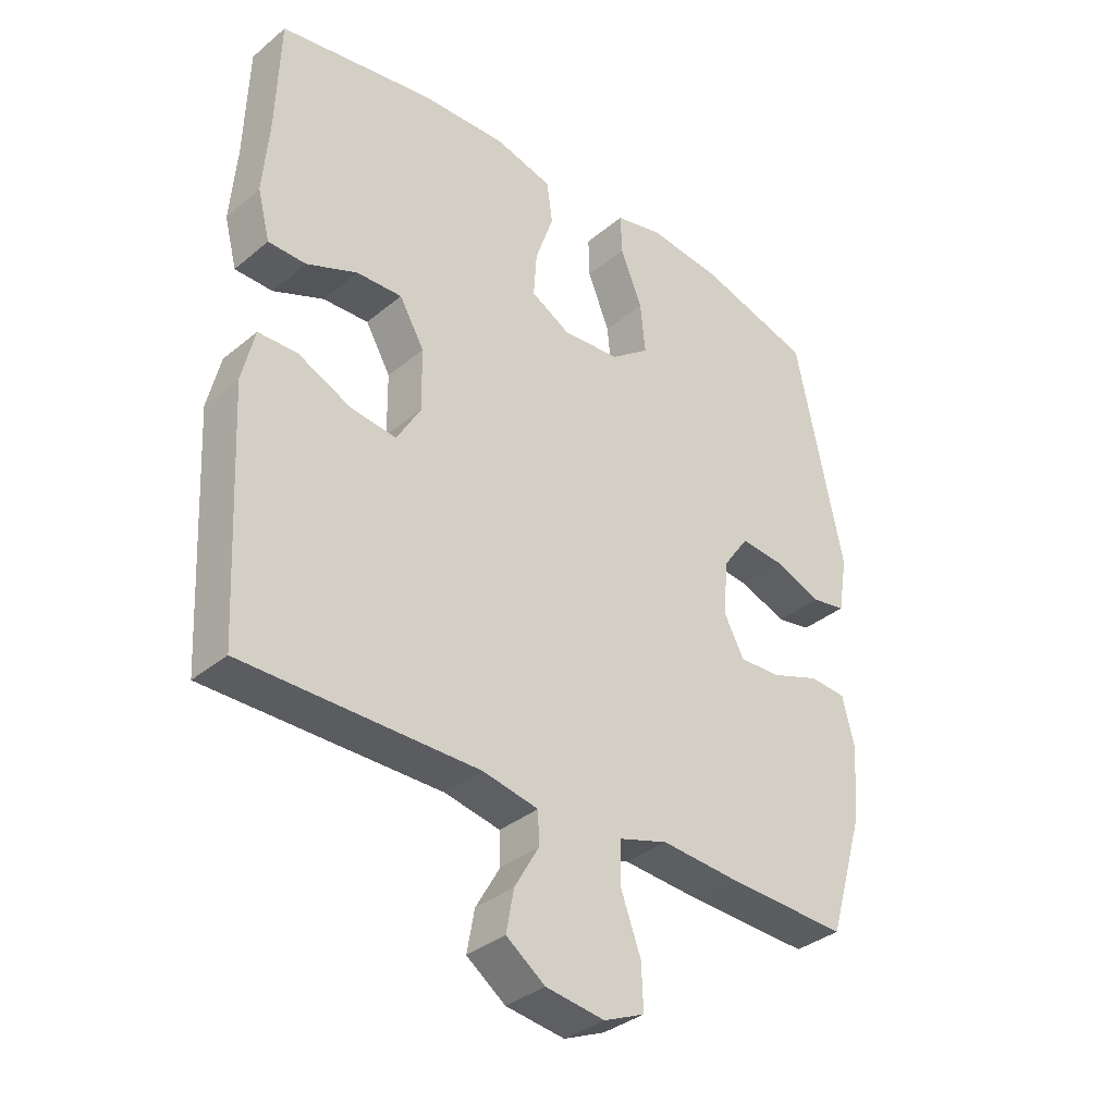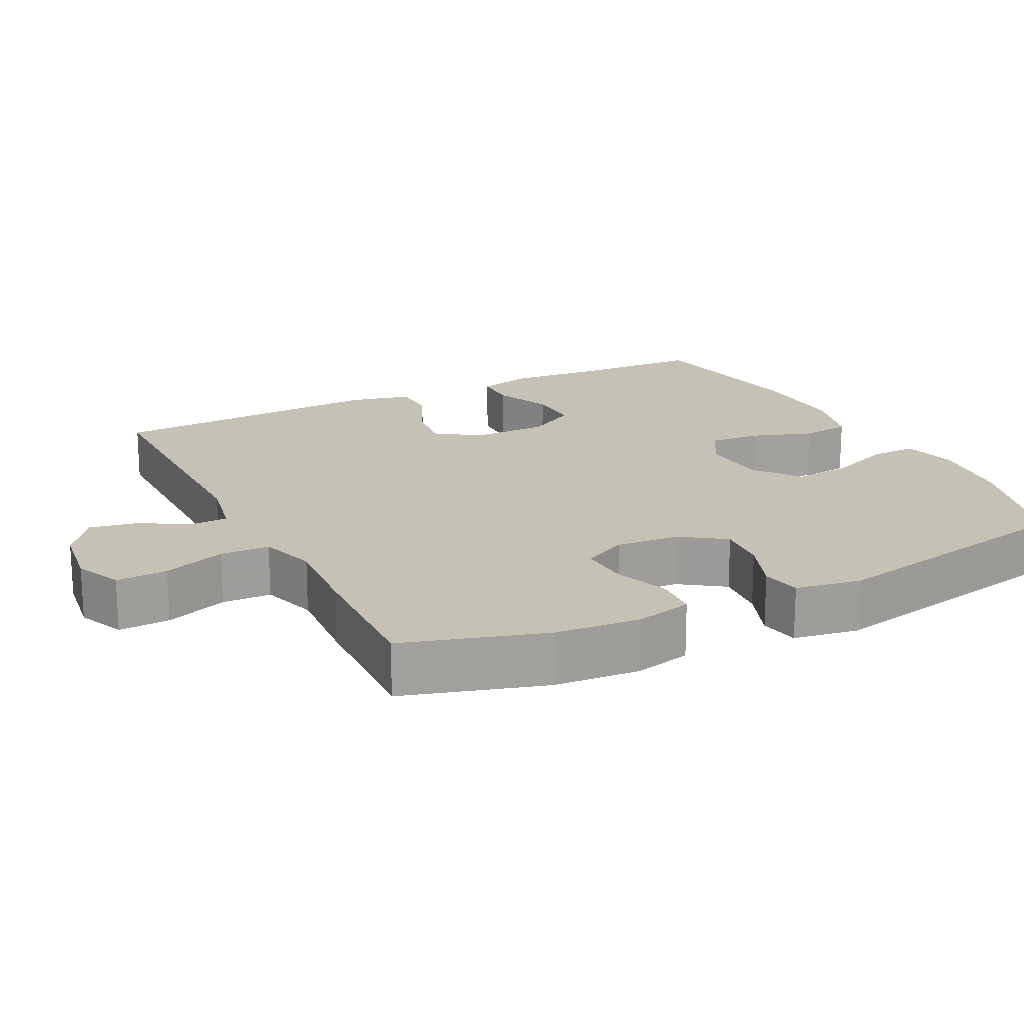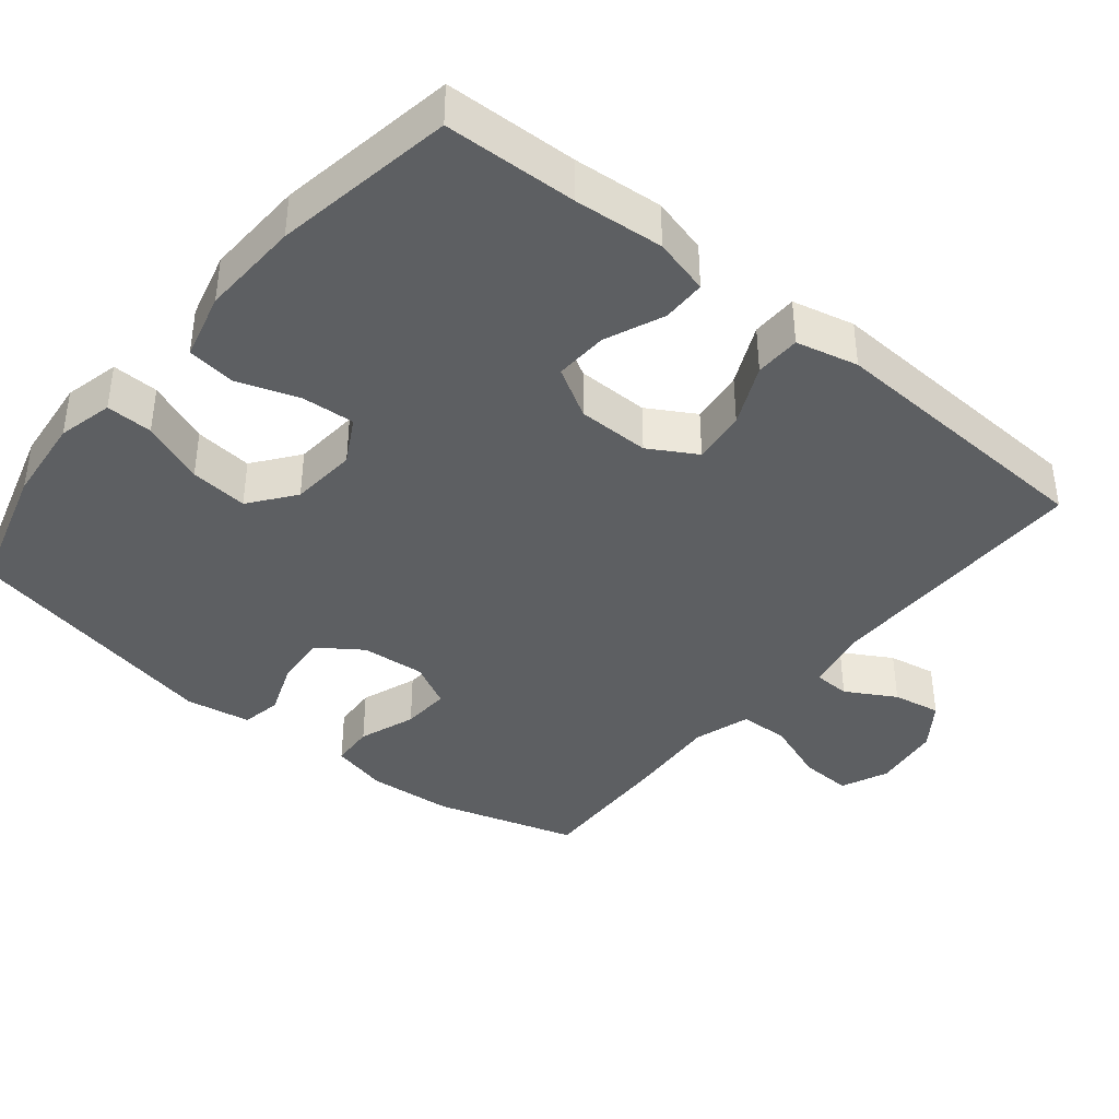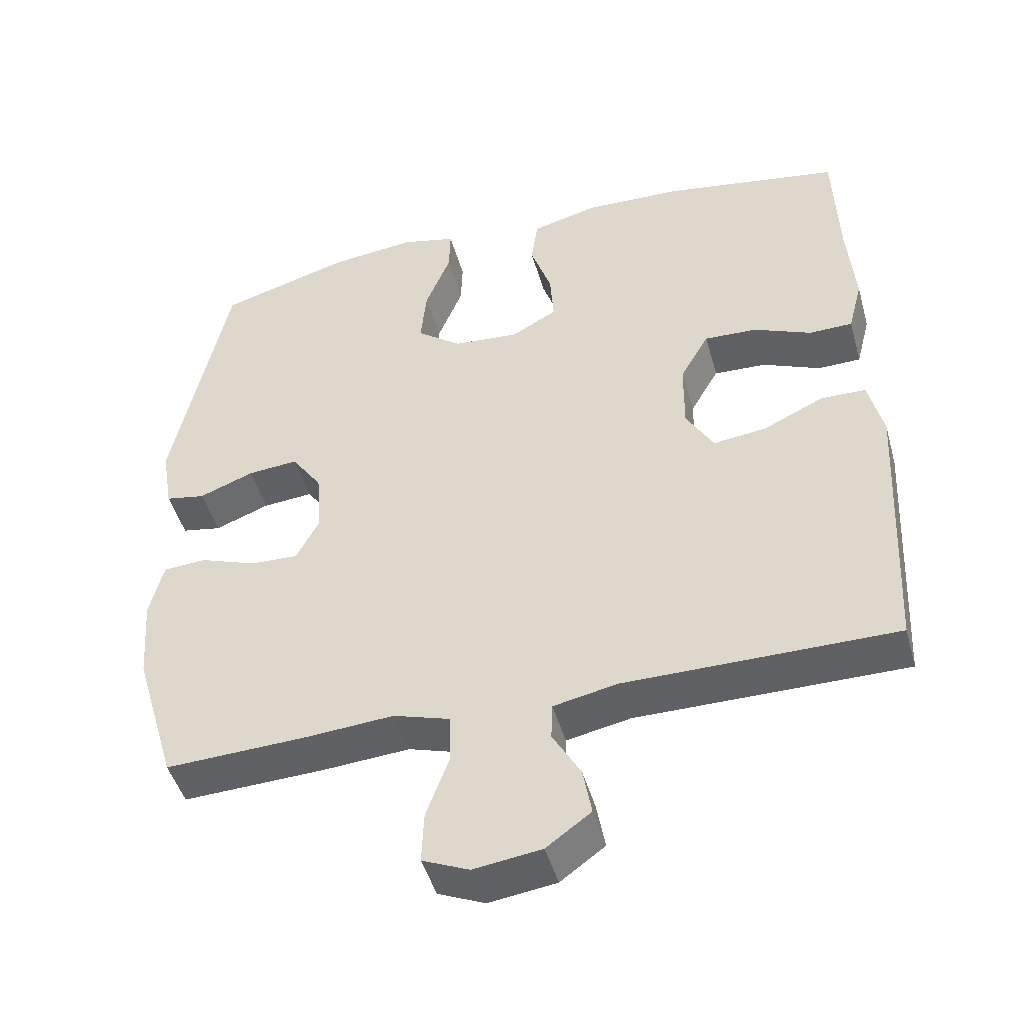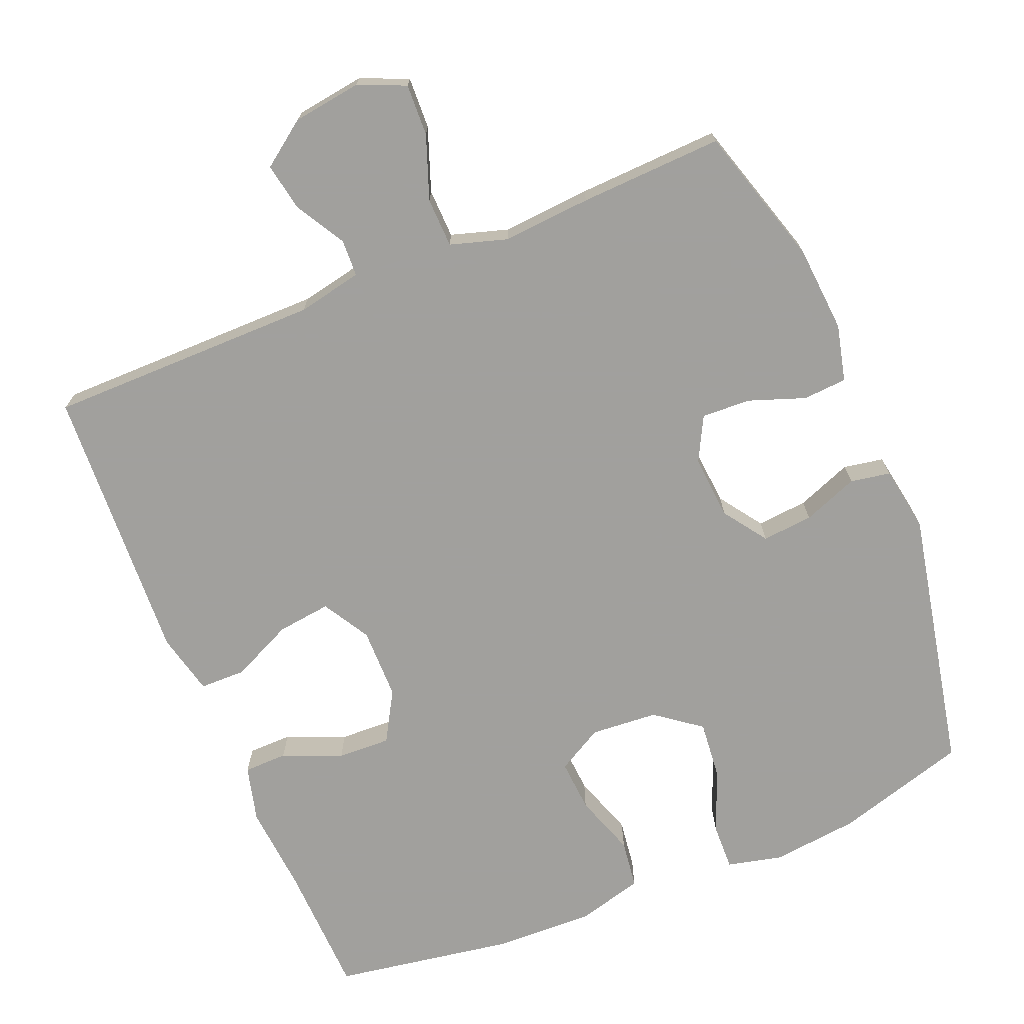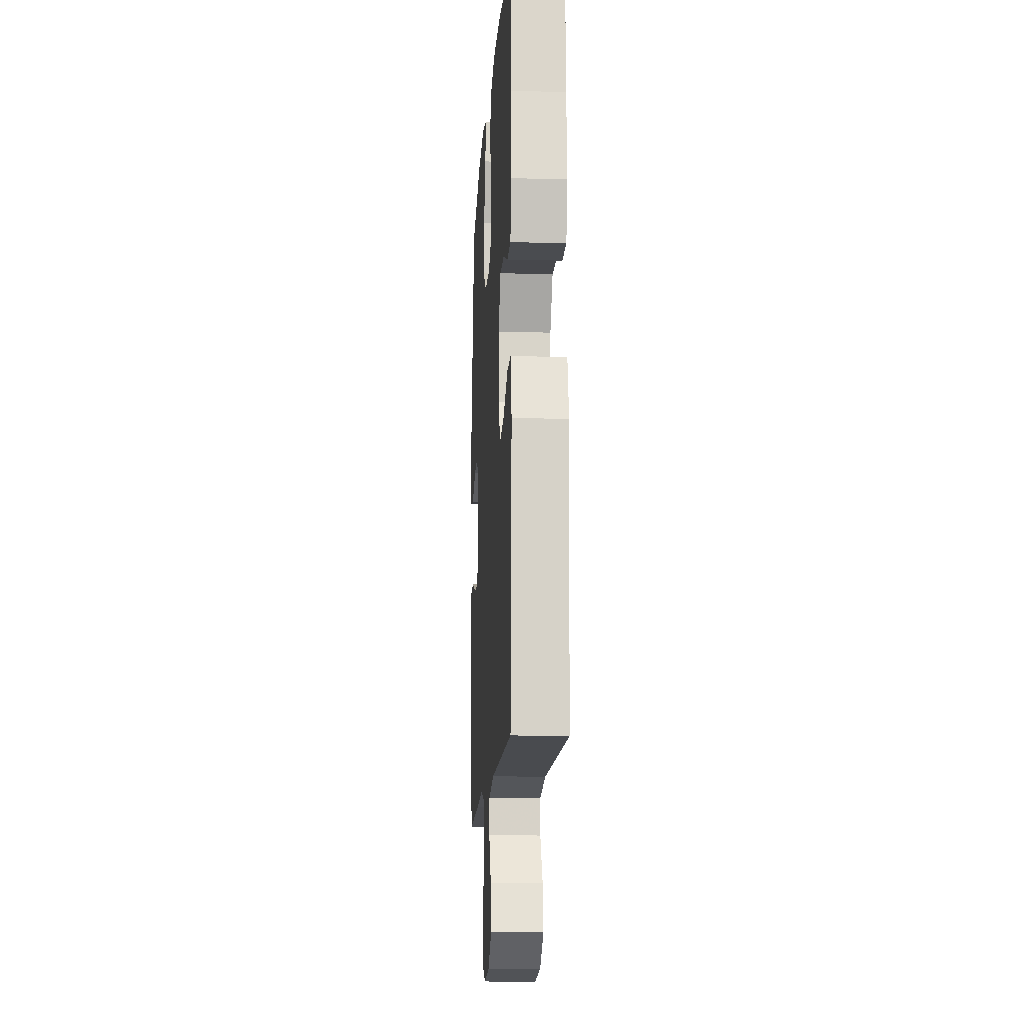
<metadata>
{"format":"obj","ext":"obj","renderer":"f3d","projection":"perspective","resolution":1024,"background":"white","views":[{"elev":-35.2,"azim":137.5,"up":"+Z"},{"elev":18.7,"azim":-116.7,"up":"+Y"},{"elev":-39.7,"azim":50.6,"up":"+Y"},{"elev":-46.6,"azim":15.5,"up":"+Z"},{"elev":-71.7,"azim":-157.5,"up":"+Y"},{"elev":-13.9,"azim":86.4,"up":"+Z"}]}
</metadata>
<code>
v -0.5 0.07 0.5
v -0.318 0.07 0.553
v -0.199 0.07 0.566
v -0.123 0.07 0.548
v -0.125 0.07 0.484
v -0.16 0.07 0.397
v -0.168 0.07 0.317
v -0.106 0.07 0.27
v -0.014 0.07 0.263
v 0.049 0.07 0.298
v 0.044 0.07 0.37
v 0.015 0.07 0.455
v 0.024 0.07 0.522
v 0.116 0.07 0.546
v 0.253 0.07 0.541
v 0.5 0.07 0.5
v 0.506 0.07 0.318
v 0.516 0.07 0.196
v 0.496 0.07 0.119
v 0.436 0.07 0.118
v 0.355 0.07 0.152
v 0.282 0.07 0.155
v 0.242 0.07 0.086
v 0.241 0.07 -0.013
v 0.279 0.07 -0.078
v 0.353 0.07 -0.069
v 0.437 0.07 -0.03
v 0.5 0.07 -0.031
v 0.52 0.07 -0.116
v 0.5 0.07 -0.5
v 0.125 0.07 -0.5
v 0.036 0.07 -0.518
v 0.034 0.07 -0.569
v 0.073 0.07 -0.637
v 0.085 0.07 -0.703
v 0.023 0.07 -0.748
v -0.071 0.07 -0.761
v -0.136 0.07 -0.733
v -0.133 0.07 -0.662
v -0.101 0.07 -0.575
v -0.103 0.07 -0.507
v -0.181 0.07 -0.483
v -0.303 0.07 -0.492
v -0.5 0.07 -0.5
v -0.558 0.07 -0.306
v -0.567 0.07 -0.188
v -0.548 0.07 -0.11
v -0.488 0.07 -0.106
v -0.41 0.07 -0.134
v -0.343 0.07 -0.137
v -0.311 0.07 -0.076
v -0.318 0.07 0.012
v -0.36 0.07 0.072
v -0.43 0.07 0.066
v -0.506 0.07 0.037
v -0.561 0.07 0.047
v -0.576 0.07 0.137
v -0.5 0 0.5
v -0.318 0 0.553
v -0.199 0 0.566
v -0.123 0 0.548
v -0.125 0 0.484
v -0.16 0 0.397
v -0.168 0 0.317
v -0.106 0 0.27
v -0.014 0 0.263
v 0.049 0 0.298
v 0.044 0 0.37
v 0.015 0 0.455
v 0.024 0 0.522
v 0.116 0 0.546
v 0.253 0 0.541
v 0.5 0 0.5
v 0.506 0 0.318
v 0.516 0 0.196
v 0.496 0 0.119
v 0.436 0 0.118
v 0.355 0 0.152
v 0.282 0 0.155
v 0.242 0 0.086
v 0.241 0 -0.013
v 0.279 0 -0.078
v 0.353 0 -0.069
v 0.437 0 -0.03
v 0.5 0 -0.031
v 0.52 0 -0.116
v 0.5 0 -0.5
v 0.125 0 -0.5
v 0.036 0 -0.518
v 0.034 0 -0.569
v 0.073 0 -0.637
v 0.085 0 -0.703
v 0.023 0 -0.748
v -0.071 0 -0.761
v -0.136 0 -0.733
v -0.133 0 -0.662
v -0.101 0 -0.575
v -0.103 0 -0.507
v -0.181 0 -0.483
v -0.303 0 -0.492
v -0.5 0 -0.5
v -0.558 0 -0.306
v -0.567 0 -0.188
v -0.548 0 -0.11
v -0.488 0 -0.106
v -0.41 0 -0.134
v -0.343 0 -0.137
v -0.311 0 -0.076
v -0.318 0 0.012
v -0.36 0 0.072
v -0.43 0 0.066
v -0.506 0 0.037
v -0.561 0 0.047
v -0.576 0 0.137
f 4 5 6
f 3 4 6
f 2 3 6
f 1 2 6
f 57 1 6
f 56 57 6
f 55 56 6
f 54 55 6
f 53 54 6 7
f 52 53 7 8
f 51 52 8 9
f 50 51 9 10
f 47 48 49
f 46 47 49
f 45 46 49
f 44 45 49
f 43 44 49
f 42 43 49
f 41 42 49 50
f 38 39 40
f 37 38 40
f 36 37 40
f 35 36 40
f 34 35 40
f 33 34 40
f 32 33 40 41
f 41 50 10
f 32 41 10
f 31 32 10
f 29 30 31
f 28 29 31
f 27 28 31
f 26 27 31
f 19 20 21
f 18 19 21
f 17 18 21
f 17 21 22
f 16 17 22
f 15 16 22
f 14 15 22
f 13 14 22
f 12 13 22
f 11 12 22
f 10 11 22 23
f 25 26 31
f 24 25 31 10
f 10 23 24
f 63 62 61
f 63 61 60
f 63 60 59
f 63 59 58
f 63 58 114
f 63 114 113
f 63 113 112
f 63 112 111
f 64 63 111 110
f 65 64 110 109
f 66 65 109 108
f 67 66 108 107
f 106 105 104
f 106 104 103
f 106 103 102
f 106 102 101
f 106 101 100
f 106 100 99
f 107 106 99 98
f 97 96 95
f 97 95 94
f 97 94 93
f 97 93 92
f 97 92 91
f 97 91 90
f 98 97 90 89
f 67 107 98
f 67 98 89
f 67 89 88
f 88 87 86
f 88 86 85
f 88 85 84
f 88 84 83
f 78 77 76
f 78 76 75
f 78 75 74
f 79 78 74
f 79 74 73
f 79 73 72
f 79 72 71
f 79 71 70
f 79 70 69
f 79 69 68
f 80 79 68 67
f 88 83 82
f 67 88 82 81
f 81 80 67
f 1 58 59 2
f 2 59 60 3
f 3 60 61 4
f 4 61 62 5
f 5 62 63 6
f 6 63 64 7
f 7 64 65 8
f 8 65 66 9
f 9 66 67 10
f 10 67 68 11
f 11 68 69 12
f 12 69 70 13
f 13 70 71 14
f 14 71 72 15
f 15 72 73 16
f 16 73 74 17
f 17 74 75 18
f 18 75 76 19
f 19 76 77 20
f 20 77 78 21
f 21 78 79 22
f 22 79 80 23
f 23 80 81 24
f 24 81 82 25
f 25 82 83 26
f 26 83 84 27
f 27 84 85 28
f 28 85 86 29
f 29 86 87 30
f 30 87 88 31
f 31 88 89 32
f 32 89 90 33
f 33 90 91 34
f 34 91 92 35
f 35 92 93 36
f 36 93 94 37
f 37 94 95 38
f 38 95 96 39
f 39 96 97 40
f 40 97 98 41
f 41 98 99 42
f 42 99 100 43
f 43 100 101 44
f 44 101 102 45
f 45 102 103 46
f 46 103 104 47
f 47 104 105 48
f 48 105 106 49
f 49 106 107 50
f 50 107 108 51
f 51 108 109 52
f 52 109 110 53
f 53 110 111 54
f 54 111 112 55
f 55 112 113 56
f 56 113 114 57
f 57 114 58 1

</code>
